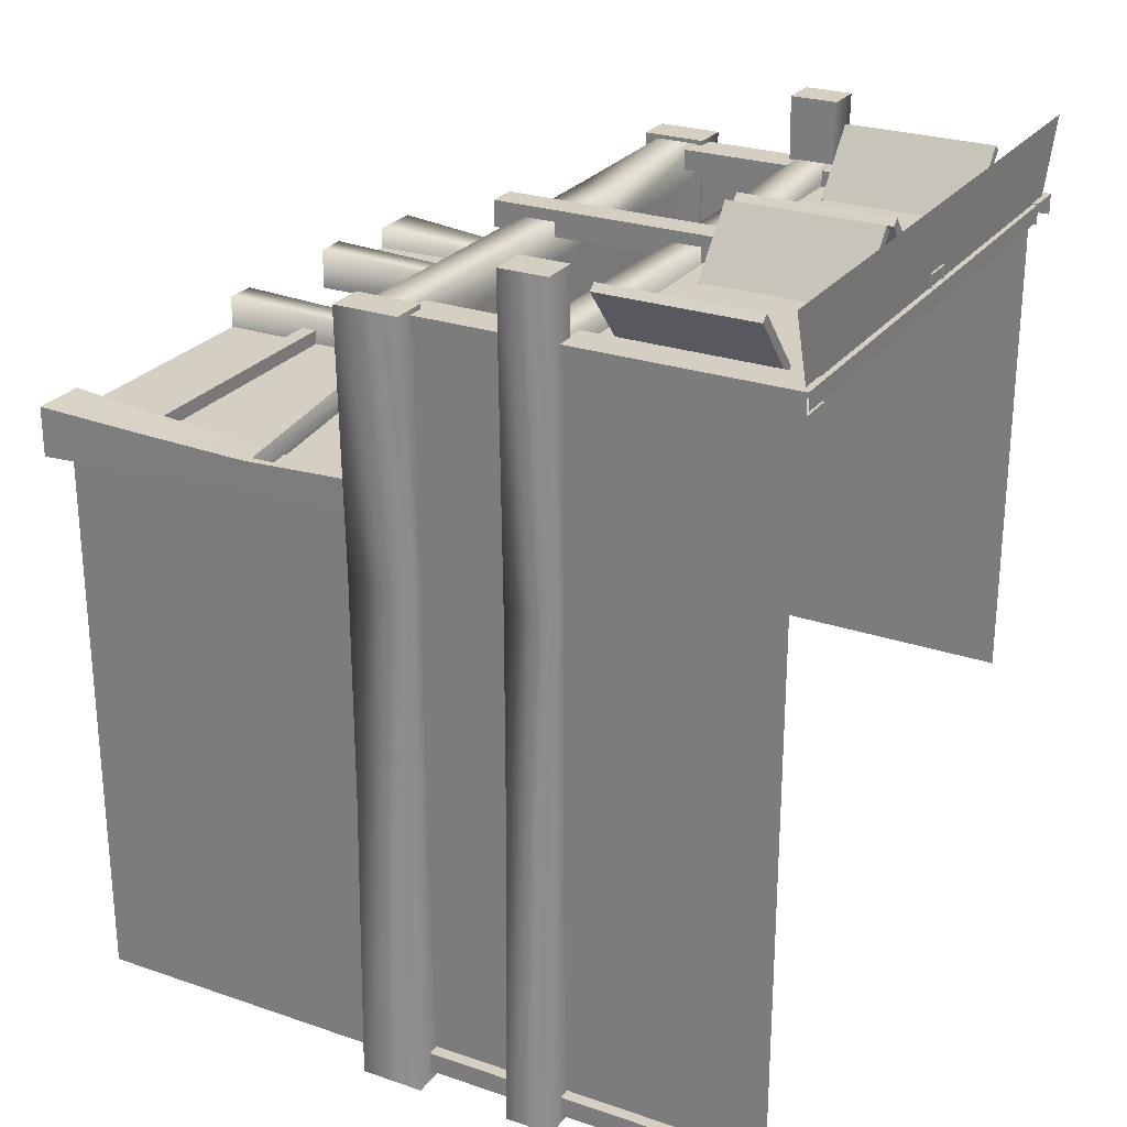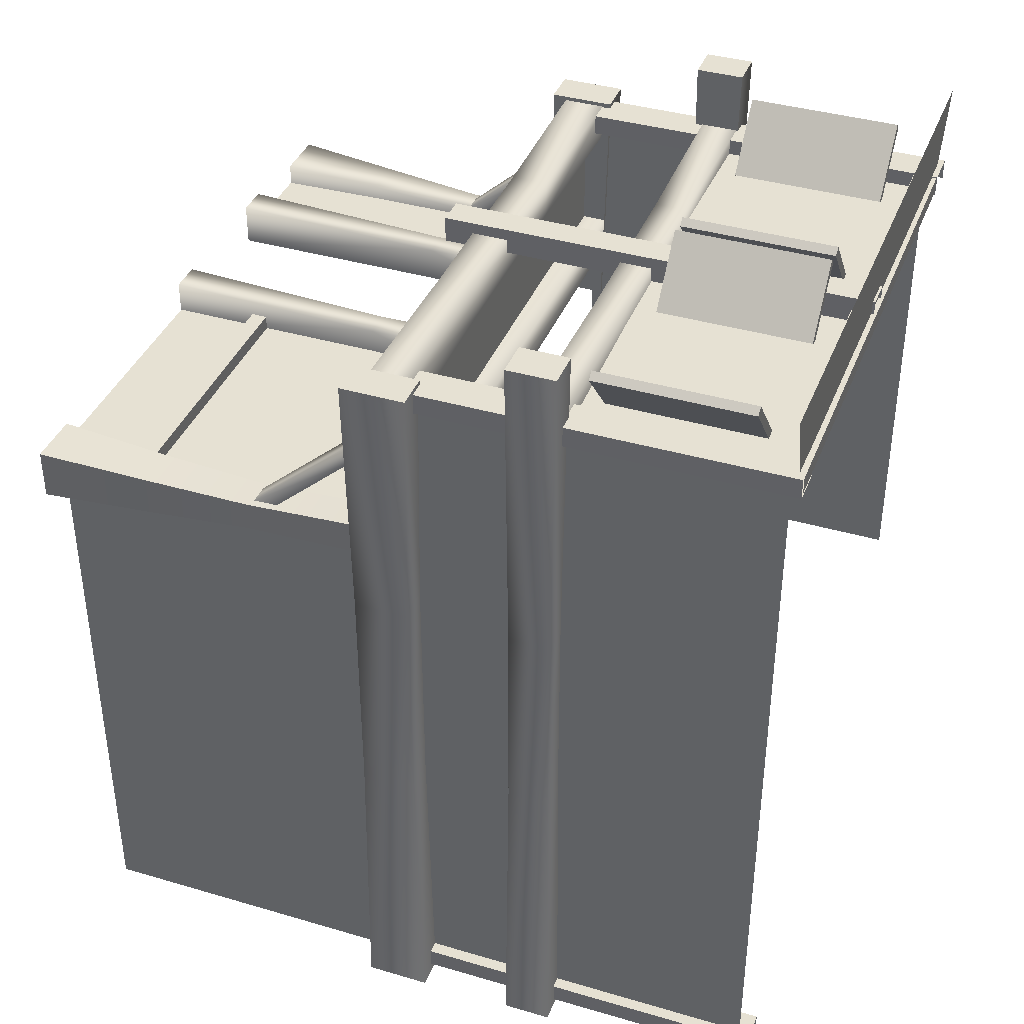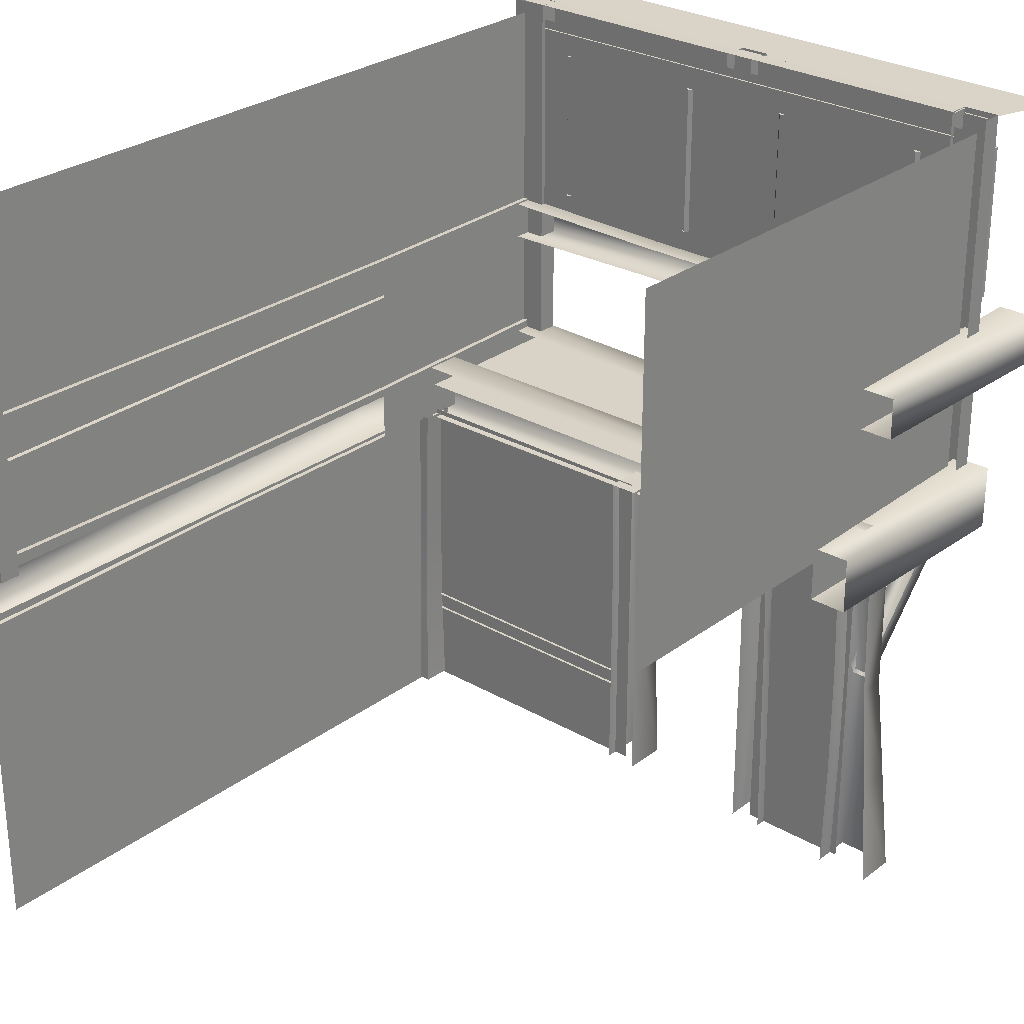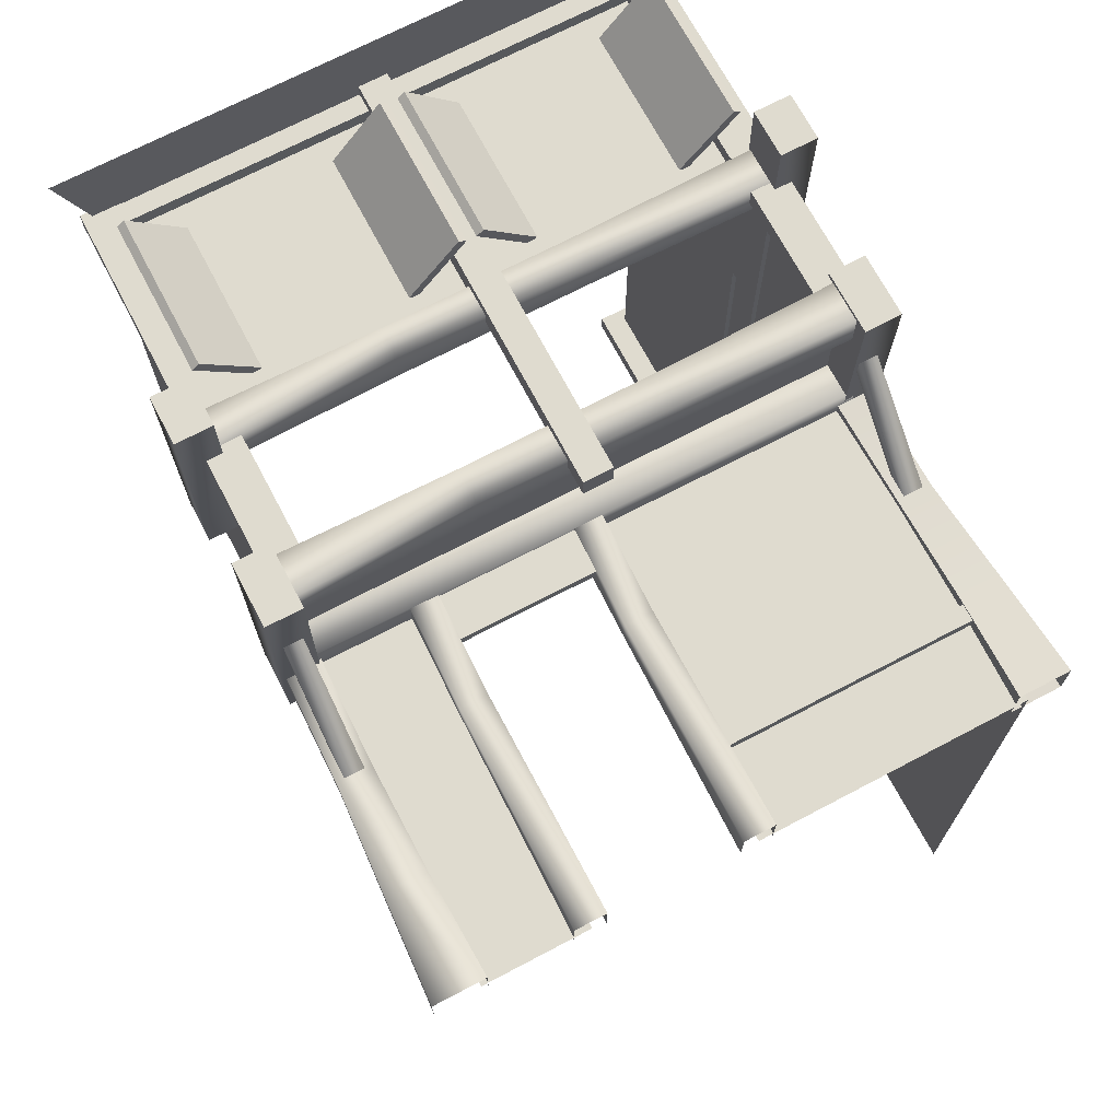
<metadata>
{"format":"obj","ext":"obj","renderer":"f3d","projection":"perspective","resolution":1024,"background":"white","views":[{"elev":25.8,"azim":118.6,"up":"+Z"},{"elev":38.7,"azim":110.3,"up":"+Z"},{"elev":27.9,"azim":-138.6,"up":"+Y"},{"elev":70.4,"azim":-27.8,"up":"+Z"}]}
</metadata>
<code>
g llCorner546__GX
v 1680 -29.12 -2296
v 1578 -29.42 -2296
v 1578 -29.45 -2283
v 1680 -42.34 -2283
v 1578 -42.18 -2283
v 1578 -42.2 -2296
v 1334 193.1 -2157
v 1365 193.1 -2157
v 1364 491.9 -2157
v 1335 491.9 -2157
v 1335 491.9 -2174
v 1334 193.1 -2174
v 1334 193.1 -2157
v 1799 491.9 -2174
v 1799 491.9 -2157
v 1800 193.1 -2157
v 1800 193.1 -2174
v 1799 491.9 -2157
v 1770 491.9 -2157
v 1770 193.1 -2157
v 1800 193.1 -2157
v 1770 491.9 -2157
v 1770 491.9 -2174
v 1770 193.1 -2174
v 1770 193.1 -2157
v 1799 491.9 -2174
v 1800 193.1 -2174
v 1770 193.1 -2174
v 1770 491.9 -2174
v 1796 491.9 -2158
v 1796 491.9 -2172
v 1363 491.3 -2172
v 1580 138.8 -2147
v 1580 138.8 -2168
v 1580 489.6 -2168
v 1580 489.6 -2147
v 1556 138.8 -2147
v 1580 138.8 -2147
v 1580 489.6 -2147
v 1556 489.6 -2147
v 1556 138.8 -2168
v 1556 138.8 -2147
v 1556 489.6 -2147
v 1556 489.6 -2168
v 1364 491.9 -2174
v 1364 491.9 -2157
v 1365 193.1 -2157
v 1365 193.1 -2174
v 1799 491.9 -2783
v 1799 491.9 -2767
v 1800 193.1 -2767
v 1800 193.1 -2783
v 1799 491.9 -2767
v 1770 491.9 -2767
v 1770 193.1 -2767
v 1800 193.1 -2767
v 1770 491.9 -2767
v 1770 491.9 -2783
v 1770 193.1 -2783
v 1770 193.1 -2767
v 1799 491.9 -2783
v 1800 193.1 -2783
v 1770 193.1 -2783
v 1770 491.9 -2783
v 1680 -42.37 -2296
v 1782 -42.53 -2296
v 1782 -42.5 -2283
v 1680 -29.15 -2283
v 1680 -42.34 -2283
v 1782 -42.5 -2283
v 1782 -28.84 -2283
v 1680 -29.15 -2283
v 1782 -28.84 -2283
v 1782 -28.81 -2296
v 1341 63.65 -2290
v 1341 75.86 -2296
v 1341 154.8 -2225
v 1578 -29.45 -2283
v 1578 -42.18 -2283
v 1335 491.9 -2157
v 1805 63.65 -2290
v 1805 75.86 -2296
v 1804 154.8 -2225
v 1804 151.2 -2212
v 1789 63.65 -2290
v 1789 151.2 -2212
v 1789 75.86 -2296
v 1789 154.8 -2225
v 1341 151.2 -2212
v 1363 472.3 -2158
v 1363 472.3 -2172
v 1796 472 -2172
v 1325 63.65 -2290
v 1326 151.2 -2212
v 1325 75.86 -2296
v 1326 154.8 -2225
v 1796 472 -2158
v 1796 472 -2158
v 1796 491.9 -2158
v 1363 491.3 -2158
v 1363 472.3 -2158
v 1363 491.3 -2158
f 9 7 8
f 7 9 80
f 88 87 86
f 85 86 87
f 86 85 84
f 81 84 85
f 84 81 83
f 82 83 81
f 76 77 75
f 89 75 77
f 75 89 93
f 94 93 89
f 93 94 95
f 96 95 94
f 4 66 67
f 66 4 65
f 6 65 4
f 4 5 6
f 78 79 68
f 69 68 79
f 68 69 70
f 70 71 68
f 3 72 1
f 73 1 72
f 1 73 74
f 1 2 3
f 12 10 11
f 10 12 13
f 16 14 15
f 14 16 17
f 20 18 19
f 18 20 21
f 24 22 23
f 22 24 25
f 28 26 27
f 26 28 29
f 32 30 31
f 30 32 102
f 35 33 34
f 33 35 36
f 39 37 38
f 37 39 40
f 43 41 42
f 41 43 44
f 47 45 46
f 45 47 48
f 51 49 50
f 49 51 52
f 55 53 54
f 53 55 56
f 59 57 58
f 57 59 60
f 63 61 62
f 61 63 64
f 92 90 91
f 90 92 97
f 100 98 99
f 98 100 101
v 1333 153.5 -2270
v 1333 153.5 -2300
v 1793 150.9 -2300
v 1435 116.2 -2274
v 1435 116.2 -2284
v 1501 116.4 -2284
v 1501 116.4 -2274
v 1435 156.1 -2274
v 1435 116.2 -2274
v 1501 116.4 -2274
v 1501 155.7 -2274
v 1566 116.2 -2284
v 1566 116.2 -2274
v 1566 116.2 -2274
v 1566 156.1 -2274
v 1793 196.5 -2270
v 1793 196.4 -2300
v 1333 197.8 -2300
v 1333 197.8 -2270
v 1793 150.9 -2270
f 108 106 107
f 106 108 109
f 114 109 108
f 109 114 115
f 104 105 103
f 122 103 105
f 103 122 121
f 118 121 122
f 121 118 120
f 119 120 118
f 112 110 111
f 110 112 113
f 116 113 112
f 113 116 117
v 1317 316.3 -2106
v 1317 277.2 -2106
v 1347 277.3 -2106
v 1347 316.3 -2106
v 1786 277.3 -2106
v 1816 277.2 -2106
v 1816 316.3 -2106
v 1786 316.3 -2106
v 1347 148.6 -2153
v 1347 200.4 -2153
v 1317 200.5 -2153
v 1317 148.5 -2153
v 1816 200.5 -2153
v 1786 200.4 -2153
v 1786 148.6 -2153
v 1816 148.5 -2153
f 125 123 124
f 123 125 126
f 129 127 128
f 127 129 130
f 133 131 132
f 131 133 134
f 137 135 136
f 135 137 138
v 1786 196.6 -2360
v 1786 152.4 -2360
v 1786 148.6 -2153
v 1816 313.4 -2524
v 1786 313.4 -2524
v 1786 313.4 -2357
v 1816 313.4 -2357
v 1816 316.3 -2790
v 1786 316.3 -2790
v 1786 313.4 -2357
v 1786 280.1 -2357
v 1786 277.3 -2106
v 1786 316.3 -2106
v 1317 313.4 -2300
v 1317 280.1 -2300
v 1317 277.2 -2106
v 1317 316.3 -2106
v 1347 313.4 -2300
v 1317 313.4 -2300
v 1317 316.3 -2106
v 1347 316.3 -2106
v 1347 277.3 -2106
v 1347 280.1 -2300
v 1347 313.4 -2300
v 1347 316.3 -2106
v 1816 280.1 -2357
v 1786 280.1 -2357
v 1786 280.1 -2524
v 1816 280.1 -2524
v 1786 316.3 -2106
v 1816 316.3 -2106
v 1816 313.4 -2357
v 1816 316.3 -2106
v 1816 277.2 -2106
v 1786 277.3 -2106
v 1786 200.4 -2153
v 1317 152.3 -2348
v 1347 152.4 -2347
v 1347 148.6 -2153
v 1317 148.5 -2153
v 1317 196.7 -2348
v 1317 200.5 -2153
v 1347 196.6 -2348
v 1317 196.7 -2348
v 1317 200.5 -2153
v 1347 200.4 -2153
v 1347 148.6 -2153
v 1347 152.4 -2347
v 1347 196.6 -2348
v 1347 200.4 -2153
v 1786 148.6 -2153
v 1786 152.4 -2360
v 1816 152.3 -2360
v 1816 148.5 -2153
v 1816 196.7 -2360
v 1816 200.5 -2153
v 1816 200.5 -2153
v 1816 196.7 -2360
v 1786 196.6 -2360
v 1786 200.4 -2153
v 1786 152.4 -2544
v 1816 152.3 -2544
v 1786 148.6 -2792
v 1816 148.5 -2792
v 1816 196.7 -2544
v 1816 200.5 -2792
v 1816 196.7 -2544
v 1786 196.6 -2544
v 1816 200.5 -2792
v 1786 200.4 -2792
v 1816 313.4 -2524
v 1816 277.2 -2790
v 1347 280.1 -2300
v 1347 277.3 -2106
v 1816 316.3 -2790
v 1786 277.3 -2790
f 150 148 149
f 148 150 151
f 192 193 194
f 193 192 191
f 189 191 192
f 191 189 190
f 203 193 200
f 191 200 193
f 200 191 199
f 190 199 191
f 204 203 202
f 200 202 203
f 202 200 201
f 199 201 200
f 173 165 164
f 166 164 165
f 164 166 167
f 214 167 166
f 167 214 210
f 164 172 173
f 172 164 170
f 167 170 164
f 170 167 209
f 210 209 167
f 209 210 213
f 170 171 172
f 169 145 144
f 142 144 145
f 144 142 143
f 146 143 142
f 143 146 147
f 144 168 169
f 195 196 197
f 205 197 196
f 197 205 206
f 207 206 205
f 206 207 208
f 197 198 195
f 155 152 154
f 153 154 152
f 154 153 212
f 211 212 153
f 176 177 175
f 178 175 177
f 175 178 179
f 180 179 178
f 158 156 157
f 156 158 159
f 162 160 161
f 160 162 163
f 139 141 174
f 141 139 140
f 183 181 182
f 181 183 184
f 187 185 186
f 185 187 188
v 1800 159.7 -2157
v 1800 193.7 -2157
v 1643 191.2 -2157
v 1643 162.2 -2157
v 1486 191.2 -2187
v 1486 191.2 -2157
v 1643 191.2 -2187
v 1486 286.2 -2157
v 1329 283.7 -2157
v 1329 283.8 -2187
v 1486 311.8 -2157
v 1329 314.3 -2157
v 1800 193.7 -2187
v 1486 311.7 -2187
v 1486 286.3 -2187
v 1643 286.3 -2187
v 1643 286.2 -2157
v 1800 283.8 -2187
v 1800 283.7 -2157
v 1486 162.2 -2157
v 1643 311.8 -2157
v 1800 314.3 -2157
v 1800 159.7 -2187
v 1643 162.2 -2187
v 1486 162.2 -2187
v 1329 193.7 -2157
v 1329 193.7 -2187
v 1329 159.7 -2157
v 1329 159.7 -2187
v 1818 -23.82 -2314
v 1823 -109.8 -2316
v 1780 -109.8 -2316
v 1783 -23.81 -2314
v 1811 63.26 -2312
v 1783 63.27 -2312
v 1780 153.6 -2312
v 1809 153.6 -2312
v 1818 -23.82 -2314
v 1818 -23.82 -2282
v 1824 -109.8 -2276
v 1823 -109.8 -2316
v 1811 63.26 -2312
v 1811 63.26 -2288
v 1818 -23.82 -2282
v 1783 -23.82 -2282
v 1780 -109.8 -2276
v 1824 -109.8 -2276
v 1811 63.26 -2288
v 1783 63.26 -2288
v 1783 -23.82 -2282
v 1783 -23.81 -2314
v 1780 -109.8 -2316
v 1780 -109.8 -2276
v 1783 63.26 -2288
v 1783 63.27 -2312
v 1809 153.6 -2312
v 1809 153.6 -2285
v 1809 153.6 -2285
v 1780 153.6 -2285
v 1780 153.6 -2285
v 1780 153.6 -2312
v 1306 -110.9 -2276
v 1312 -23.82 -2282
v 1312 -23.82 -2309
v 1306 -110.9 -2309
v 1318 63.26 -2288
v 1318 63.26 -2309
v 1329 314.2 -2187
v 1552 -111.3 -2268
v 1555 69.76 -2274
v 1555 69.76 -2303
v 1552 -111.3 -2303
v 1578 -111.3 -2268
v 1578 69.76 -2274
v 1578 -111.3 -2303
v 1557 154.1 -2271
v 1557 154.1 -2303
v 1580 154.1 -2271
v 1580 154.1 -2303
v 1578 69.77 -2303
v 1349 -110.9 -2276
v 1347 -23.82 -2282
v 1643 311.7 -2187
v 1557 154.1 -2303
v 1557 154.1 -2271
v 1580 154.1 -2271
v 1580 154.1 -2303
v 1417 -111.3 -2268
v 1420 69.76 -2274
v 1420 69.76 -2303
v 1417 -111.3 -2303
v 1443 -111.3 -2268
v 1443 69.76 -2274
v 1443 -111.3 -2303
v 1443 69.77 -2303
v 1347 63.26 -2288
v 1349 -110.9 -2309
v 1347 -23.8 -2309
v 1347 63.28 -2309
v 1800 314.2 -2187
v 1422 154.1 -2271
v 1422 154.1 -2303
v 1321 155.7 -2285
v 1321 155.7 -2309
v 1349 155.7 -2285
v 1349 155.7 -2309
v 1445 154.1 -2303
v 1422 154.1 -2303
v 1422 154.1 -2271
v 1445 154.1 -2271
v 1445 154.1 -2303
v 1445 154.1 -2271
f 300 298 299
f 298 300 301
f 279 276 278
f 277 278 276
f 278 277 281
f 280 281 277
f 281 280 317
f 319 317 280
f 317 318 281
f 320 319 310
f 280 310 319
f 310 280 296
f 277 296 280
f 296 277 295
f 276 295 277
f 310 313 320
f 313 310 312
f 296 312 310
f 312 296 311
f 295 311 296
f 240 219 241
f 219 240 220
f 242 220 240
f 220 242 234
f 243 234 242
f 234 243 239
f 221 219 217
f 220 217 219
f 217 220 218
f 234 218 220
f 218 234 238
f 239 238 234
f 227 221 216
f 217 216 221
f 216 217 215
f 218 215 217
f 215 218 237
f 238 237 218
f 226 228 282
f 228 226 225
f 223 225 226
f 225 223 222
f 224 222 223
f 222 224 229
f 297 228 235
f 225 235 228
f 235 225 231
f 222 231 225
f 231 222 230
f 229 230 222
f 230 232 231
f 233 231 232
f 231 233 235
f 236 235 233
f 235 236 297
f 314 297 236
f 291 285 290
f 284 290 285
f 290 284 292
f 288 292 284
f 292 288 293
f 294 293 288
f 288 289 294
f 289 288 287
f 284 287 288
f 287 284 283
f 285 283 284
f 283 285 286
f 316 304 315
f 303 315 304
f 315 303 326
f 307 326 303
f 326 307 321
f 309 321 307
f 307 308 309
f 308 307 306
f 303 306 307
f 306 303 302
f 304 302 303
f 302 304 305
f 245 246 244
f 247 244 246
f 244 247 248
f 249 248 247
f 248 249 250
f 250 251 248
f 252 254 255
f 254 252 253
f 256 253 252
f 253 256 257
f 271 257 256
f 256 270 271
f 273 263 262
f 259 262 263
f 262 259 258
f 260 258 259
f 258 260 261
f 262 272 273
f 275 269 268
f 265 268 269
f 268 265 264
f 266 264 265
f 264 266 267
f 268 274 275
f 324 322 323
f 322 324 325
v 1641 394.9 -2170
v 1641 479.1 -2170
v 1492 479.1 -2170
v 1492 394.9 -2170
v 1344 479.1 -2170
v 1344 394.9 -2170
v 1344 310.7 -2170
v 1492 310.7 -2170
v 1790 479.1 -2170
v 1790 394.9 -2170
v 1641 310.7 -2170
v 1790 310.7 -2170
v 1344 187.4 -2170
v 1344 479.1 -2170
v 1344 479.1 -2565
v 1344 187.4 -2565
v 1790 334.7 -2578
v 1790 334.7 -2783
v 1790 482 -2783
v 1790 261 -2374
v 1790 261 -2578
v 1678 -111.2 -2294
v 1678 21.92 -2294
v 1566 21.92 -2294
v 1790 -111.2 -2459
v 1790 21.92 -2459
v 1790 21.92 -2294
v 1790 -111.2 -2294
v 1790 155.1 -2788
v 1790 155.1 -2623
v 1790 21.92 -2623
v 1790 21.92 -2788
v 1790 -111.2 -2623
v 1790 -111.2 -2788
v 1790 155.1 -2459
v 1790 155.1 -2294
v 1790 187.4 -2374
v 1790 261 -2170
v 1790 187.4 -2170
v 1790 187.4 -2578
v 1790 187.4 -2783
v 1790 261 -2783
v 1790 482 -2578
v 1566 -111.2 -2294
v 1790 482 -2374
v 1790 482 -2170
v 1790 334.7 -2170
v 1790 334.7 -2374
v 1678 155.1 -2294
v 1566 155.1 -2294
v 1388 21.92 -2294
v 1388 155.1 -2294
v 1344 155.1 -2294
v 1789 179 -2230
v 1566 179 -2230
v 1566 179 -2296
v 1789 179 -2296
v 1343 179 -2163
v 1343 179 -2230
v 1566 179 -2163
v 1343 179 -2296
v 1789 179 -2163
v 1344 21.92 -2294
v 1388 -111.2 -2294
v 1431 -111.2 -2294
v 1344 -111.2 -2294
v 1790 21.92 -2294
v 1790 -111.2 -2294
v 1432 155.1 -2294
v 1431 21.92 -2294
v 1790 155.1 -2294
f 339 341 342
f 341 339 340
f 343 344 345
f 344 343 347
f 346 347 343
f 347 346 366
f 363 366 346
f 347 368 344
f 368 347 367
f 366 367 347
f 345 369 343
f 374 343 369
f 343 374 346
f 364 346 374
f 346 364 363
f 365 363 364
f 374 373 364
f 373 374 371
f 369 371 374
f 371 372 373
f 338 336 337
f 327 337 336
f 337 327 334
f 330 334 327
f 334 330 333
f 332 333 330
f 327 336 335
f 335 328 327
f 329 327 328
f 327 329 330
f 331 330 329
f 330 331 332
f 351 353 354
f 353 351 352
f 359 352 351
f 352 359 357
f 360 357 359
f 357 360 358
f 357 358 355
f 352 362 353
f 362 352 361
f 357 361 352
f 361 357 356
f 355 356 357
f 392 390 389
f 377 389 390
f 389 377 379
f 378 379 377
f 395 378 377
f 377 396 395
f 396 377 391
f 390 391 377
f 380 382 383
f 382 380 381
f 388 381 380
f 381 388 386
f 381 386 384
f 381 387 382
f 387 381 385
f 384 385 381
f 397 375 349
f 376 349 375
f 349 376 350
f 348 350 370
f 350 348 349
f 393 349 348
f 349 393 397
f 348 394 393
v 1580 138.8 -2168
v 1580 138.8 -2147
v 1556 138.8 -2147
v 1556 138.8 -2168
f 400 398 399
f 398 400 401
v 1445 488.9 -2099
v 1445 487.5 -2159
v 1567 487.5 -2159
v 1689 488.9 -2099
v 1567 488.9 -2099
v 1689 487.5 -2159
v 1791 487.5 -2159
v 1814 488.9 -2099
v 1445 487.5 -2159
v 1445 488.9 -2099
v 1321 488.9 -2099
v 1689 487.5 -2159
v 1689 488.9 -2099
v 1343 487.5 -2159
f 409 407 408
f 407 409 414
f 404 402 403
f 402 404 406
f 405 406 404
f 404 413 405
f 412 410 411
f 410 412 415
v 1742 329 -2173
v 1742 453 -2173
v 1784 453 -2123
v 1784 329 -2123
v 1736 453 -2168
v 1778 453 -2119
v 1784 453 -2123
v 1742 453 -2173
v 1778 453 -2119
v 1778 329 -2119
v 1784 329 -2123
v 1784 453 -2123
v 1778 329 -2119
v 1736 329 -2168
v 1742 329 -2173
v 1784 329 -2123
v 1778 453 -2119
v 1736 453 -2168
v 1736 329 -2168
v 1778 329 -2119
v 1614 329 -2173
v 1572 329 -2123
v 1572 453 -2123
v 1614 453 -2173
v 1620 453 -2168
v 1614 453 -2173
v 1572 453 -2123
v 1578 453 -2119
v 1578 453 -2119
v 1572 453 -2123
v 1572 329 -2123
v 1578 329 -2119
v 1578 329 -2119
v 1572 329 -2123
v 1614 329 -2173
v 1620 329 -2168
v 1578 453 -2119
v 1578 329 -2119
v 1620 329 -2168
v 1620 453 -2168
v 1522 329 -2173
v 1522 453 -2173
v 1564 453 -2123
v 1564 329 -2123
v 1516 453 -2168
v 1558 453 -2119
v 1564 453 -2123
v 1522 453 -2173
v 1558 453 -2119
v 1558 329 -2119
v 1564 329 -2123
v 1564 453 -2123
v 1558 329 -2119
v 1516 329 -2168
v 1522 329 -2173
v 1564 329 -2123
v 1558 453 -2119
v 1516 453 -2168
v 1516 329 -2168
v 1558 329 -2119
v 1394 329 -2173
v 1352 329 -2123
v 1352 453 -2123
v 1394 453 -2173
v 1400 453 -2168
v 1394 453 -2173
v 1352 453 -2123
v 1358 453 -2119
v 1358 453 -2119
v 1352 453 -2123
v 1352 329 -2123
v 1358 329 -2119
v 1358 329 -2119
v 1352 329 -2123
v 1394 329 -2173
v 1400 329 -2168
v 1358 453 -2119
v 1358 329 -2119
v 1400 329 -2168
v 1400 453 -2168
f 418 416 417
f 416 418 419
f 422 420 421
f 420 422 423
f 426 424 425
f 424 426 427
f 430 428 429
f 428 430 431
f 434 432 433
f 432 434 435
f 438 436 437
f 436 438 439
f 442 440 441
f 440 442 443
f 446 444 445
f 444 446 447
f 450 448 449
f 448 450 451
f 454 452 453
f 452 454 455
f 458 456 457
f 456 458 459
f 462 460 461
f 460 462 463
f 466 464 465
f 464 466 467
f 470 468 469
f 468 470 471
f 474 472 473
f 472 474 475
f 478 476 477
f 476 478 479
f 482 480 481
f 480 482 483
f 486 484 485
f 484 486 487
f 490 488 489
f 488 490 491
f 494 492 493
f 492 494 495

</code>
